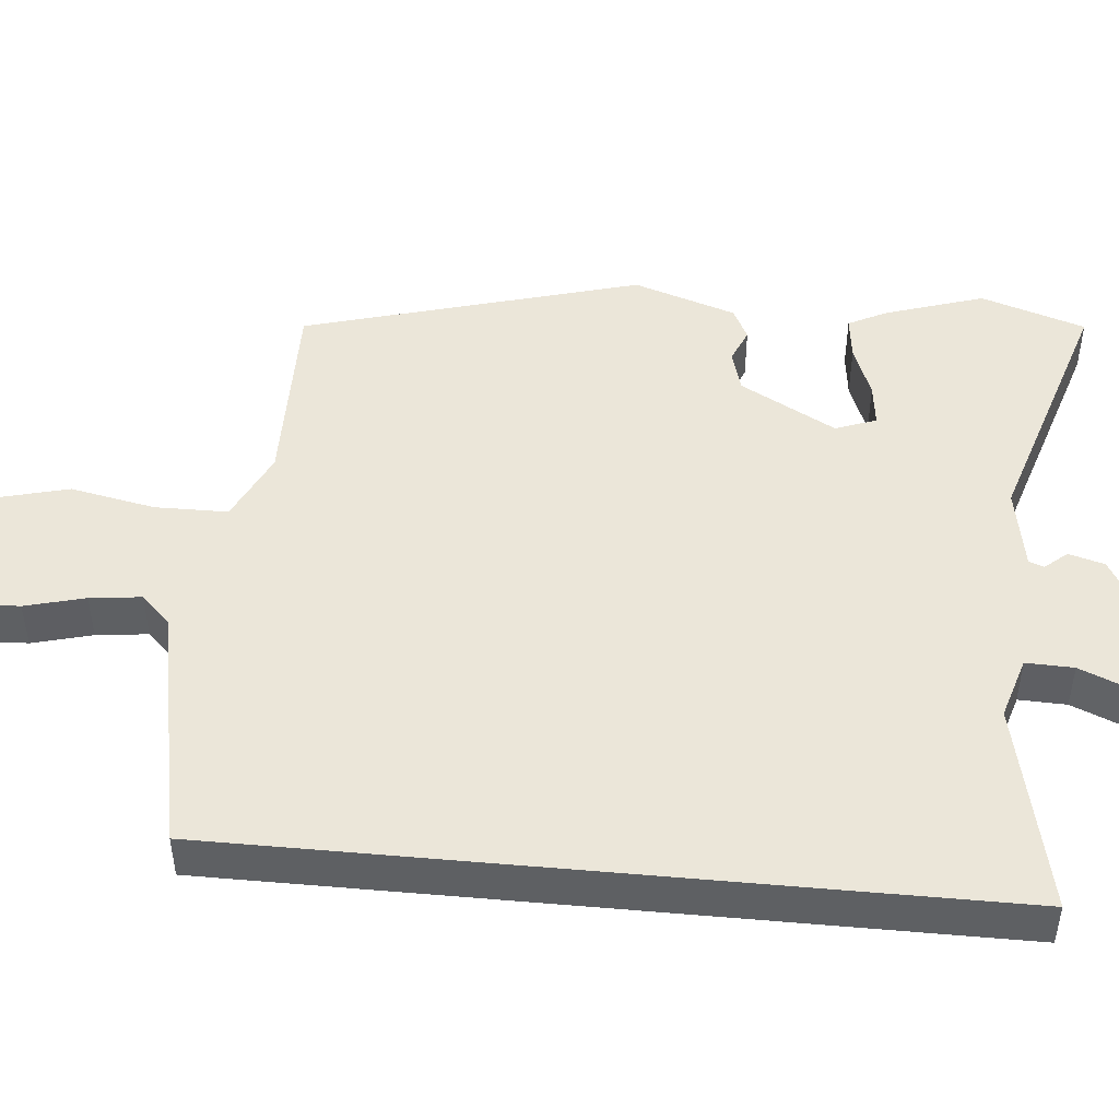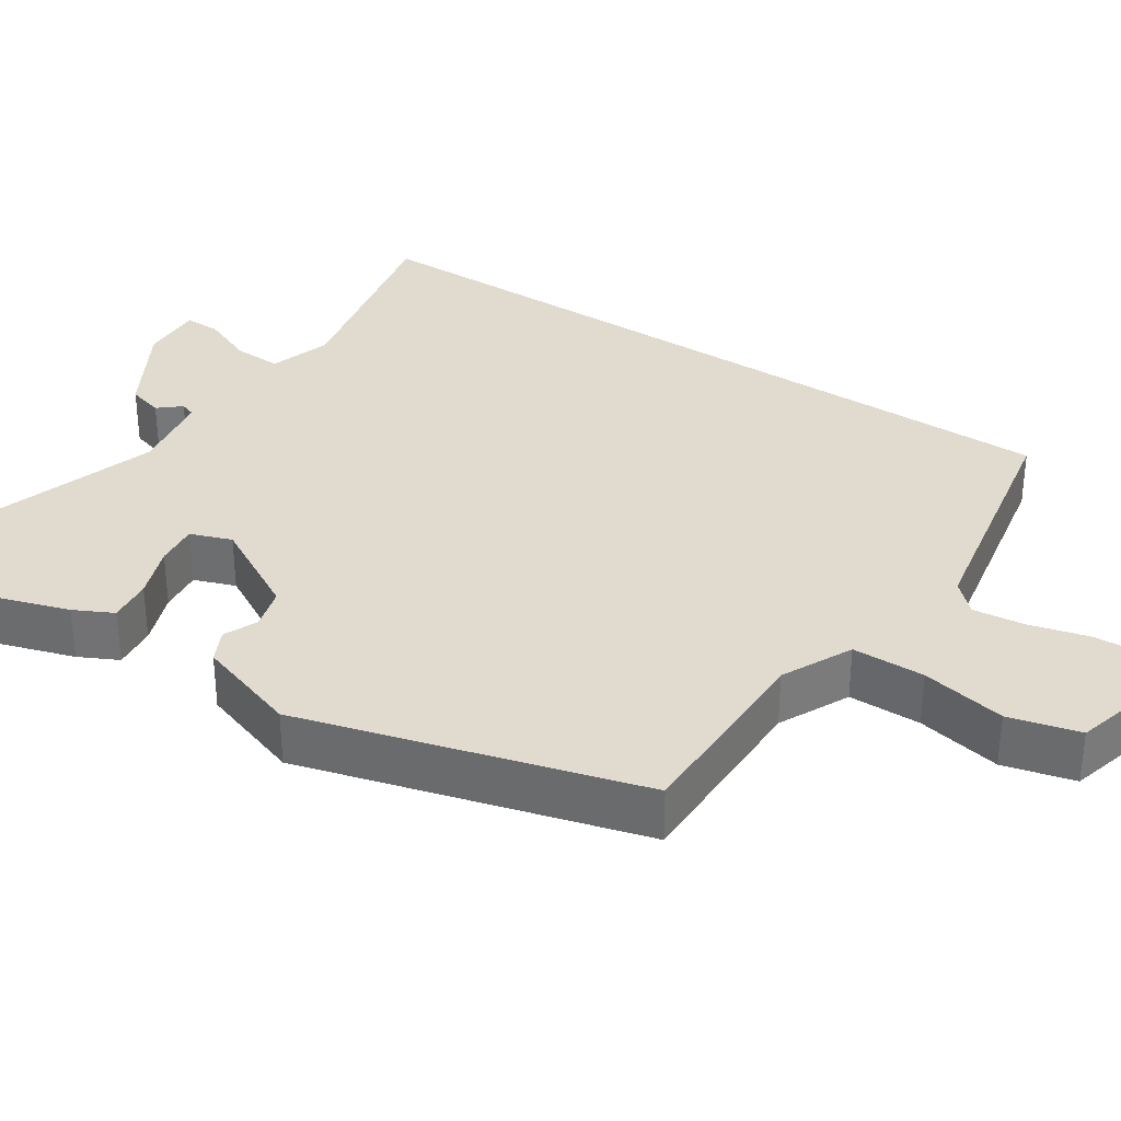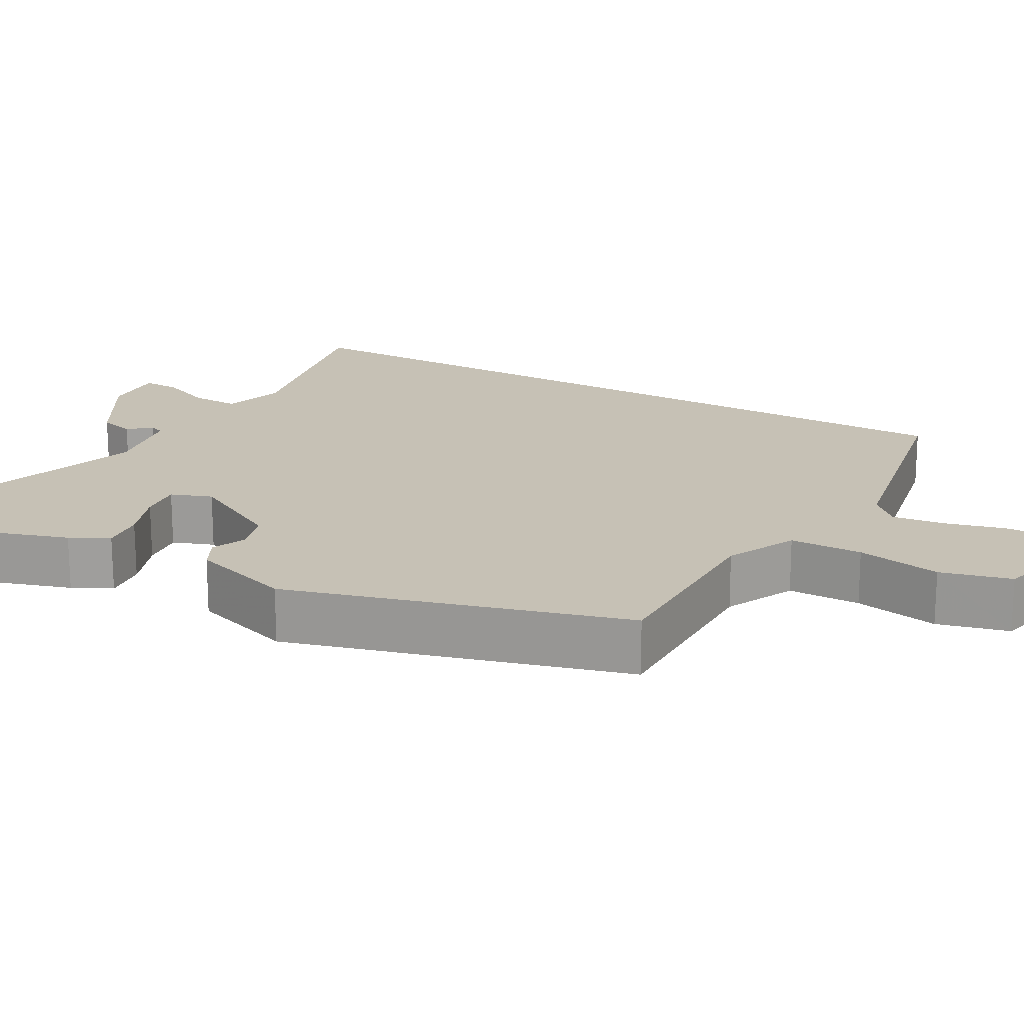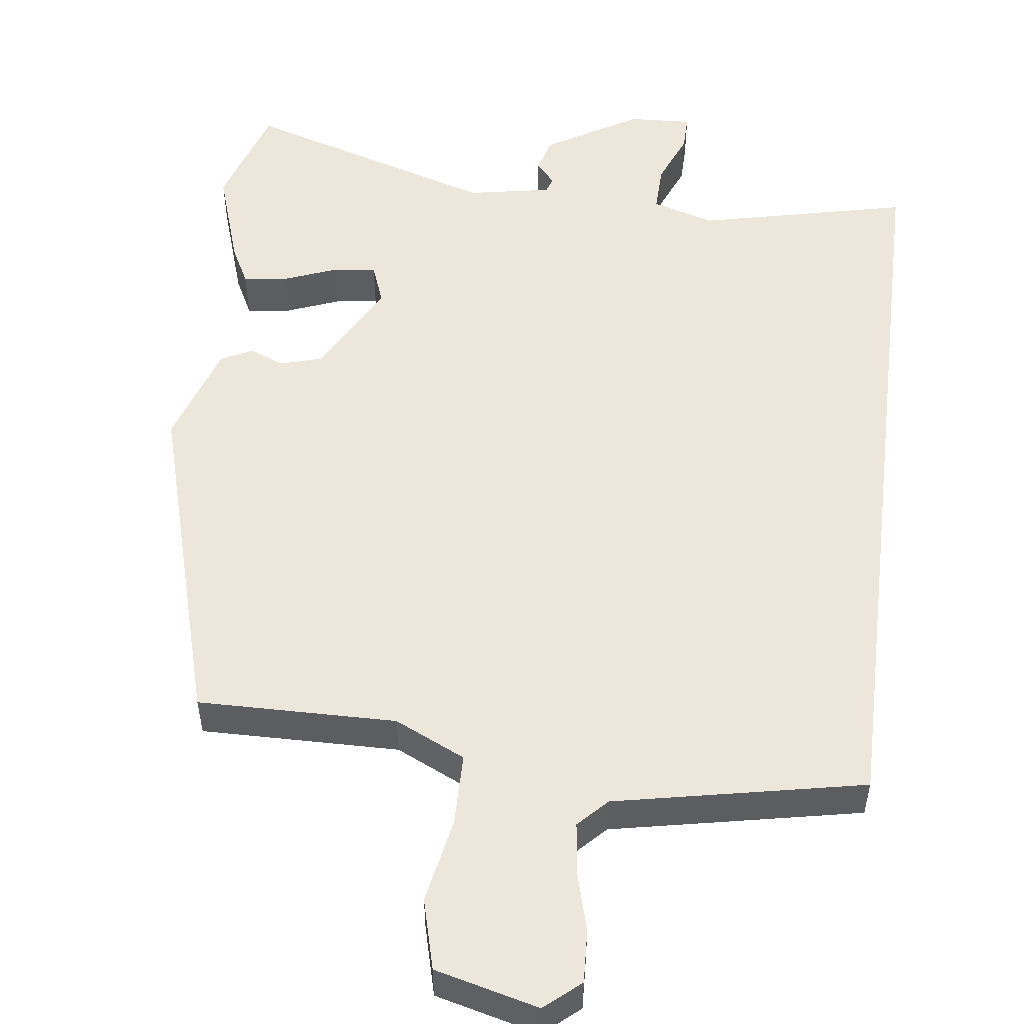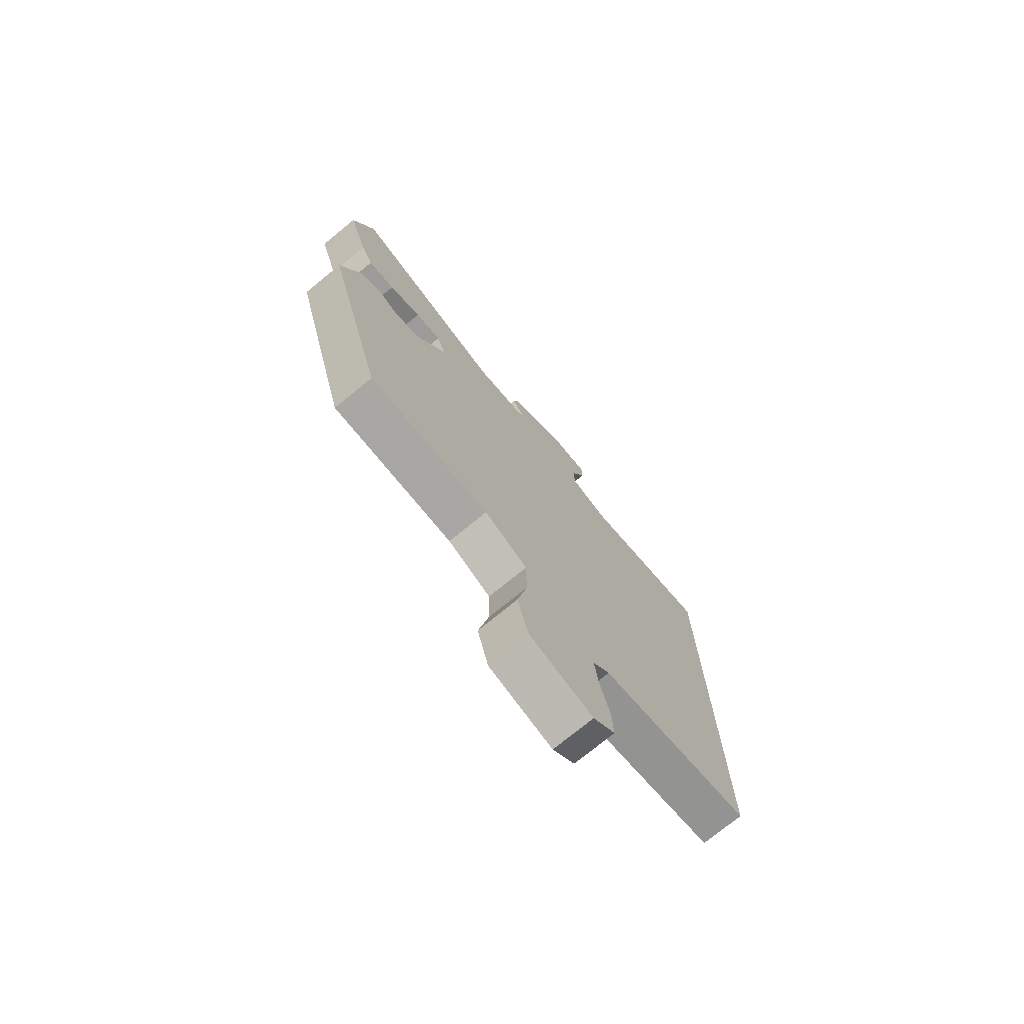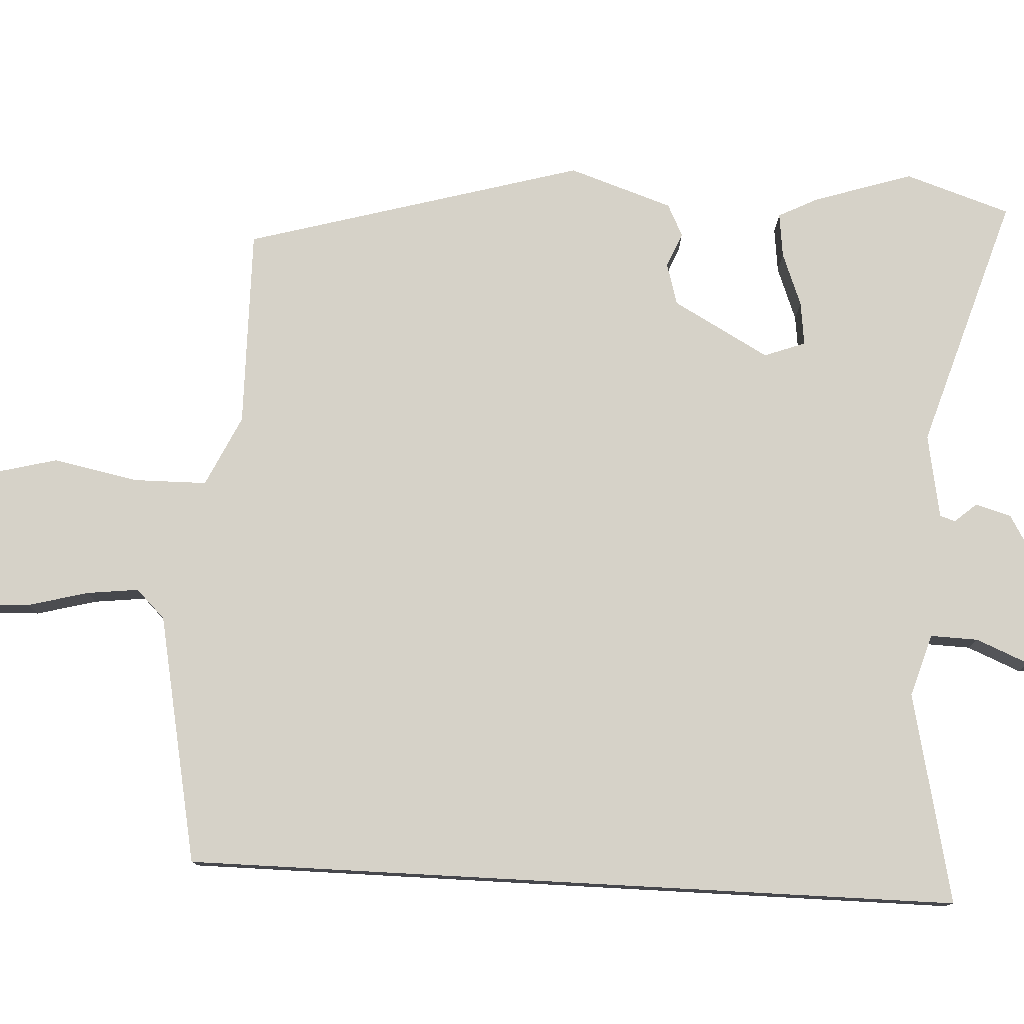
<metadata>
{"format":"obj","ext":"obj","renderer":"f3d","projection":"perspective","resolution":1024,"background":"white","views":[{"elev":47.4,"azim":-84.6,"up":"+Y"},{"elev":33.4,"azim":123.8,"up":"+Y"},{"elev":18.8,"azim":119.4,"up":"+Y"},{"elev":52.9,"azim":-173.0,"up":"+Y"},{"elev":-74.9,"azim":129.2,"up":"+Z"},{"elev":78.2,"azim":-86.9,"up":"+Y"}]}
</metadata>
<code>
v 0.47 0.07 0.592
v 0.515 0.07 0.454
v 0.473 0.07 0.324
v 0.447 0.07 0.273
v 0.389 0.07 0.28
v 0.319 0.07 0.307
v 0.262 0.07 0.314
v 0.242 0.07 0.26
v 0.311 0.07 0.134
v 0.366 0.07 0.118
v 0.411 0.07 0.137
v 0.453 0.07 0.116
v 0.498 0.07 -0.02
v 0.372 0.07 -0.464
v 0.111 0.07 -0.461
v 0.018 0.07 -0.505
v 0.017 0.07 -0.601
v 0.039 0.07 -0.713
v 0.015 0.07 -0.806
v -0.121 0.07 -0.841
v -0.168 0.07 -0.801
v -0.165 0.07 -0.732
v -0.144 0.07 -0.653
v -0.136 0.07 -0.585
v -0.173 0.07 -0.547
v -0.5 0.07 -0.482
v -0.5 0.07 0.536
v -0.223 0.07 0.474
v -0.141 0.07 0.499
v -0.143 0.07 0.562
v -0.172 0.07 0.632
v -0.173 0.07 0.68
v -0.09 0.07 0.676
v 0.032 0.07 0.604
v 0.045 0.07 0.557
v 0.02 0.07 0.528
v 0.027 0.07 0.508
v 0.137 0.07 0.488
v 0.47 0 0.592
v 0.515 0 0.454
v 0.473 0 0.324
v 0.447 0 0.273
v 0.389 0 0.28
v 0.319 0 0.307
v 0.262 0 0.314
v 0.242 0 0.26
v 0.311 0 0.134
v 0.366 0 0.118
v 0.411 0 0.137
v 0.453 0 0.116
v 0.498 0 -0.02
v 0.372 0 -0.464
v 0.111 0 -0.461
v 0.018 0 -0.505
v 0.017 0 -0.601
v 0.039 0 -0.713
v 0.015 0 -0.806
v -0.121 0 -0.841
v -0.168 0 -0.801
v -0.165 0 -0.732
v -0.144 0 -0.653
v -0.136 0 -0.585
v -0.173 0 -0.547
v -0.5 0 -0.482
v -0.5 0 0.536
v -0.223 0 0.474
v -0.141 0 0.499
v -0.143 0 0.562
v -0.172 0 0.632
v -0.173 0 0.68
v -0.09 0 0.676
v 0.032 0 0.604
v 0.045 0 0.557
v 0.02 0 0.528
v 0.027 0 0.508
v 0.137 0 0.488
f 33 34 35 36
f 33 36 37
f 30 31 32 33
f 29 30 33 37
f 28 29 37 38
f 25 26 27 28
f 24 25 28 38
f 20 21 22 23
f 17 18 19 20
f 16 17 20 23
f 12 13 14 15
f 10 11 12 15
f 9 10 15 16
f 8 9 16 23
f 3 4 5 6
f 3 6 7
f 2 3 7
f 1 2 7
f 38 1 7
f 23 24 38
f 7 8 23 38
f 74 73 72 71
f 75 74 71
f 71 70 69 68
f 75 71 68 67
f 76 75 67 66
f 66 65 64 63
f 76 66 63 62
f 61 60 59 58
f 58 57 56 55
f 61 58 55 54
f 53 52 51 50
f 53 50 49 48
f 54 53 48 47
f 61 54 47 46
f 44 43 42 41
f 45 44 41
f 45 41 40
f 45 40 39
f 45 39 76
f 76 62 61
f 76 61 46 45
f 1 39 40 2
f 2 40 41 3
f 3 41 42 4
f 4 42 43 5
f 5 43 44 6
f 6 44 45 7
f 7 45 46 8
f 8 46 47 9
f 9 47 48 10
f 10 48 49 11
f 11 49 50 12
f 12 50 51 13
f 13 51 52 14
f 14 52 53 15
f 15 53 54 16
f 16 54 55 17
f 17 55 56 18
f 18 56 57 19
f 19 57 58 20
f 20 58 59 21
f 21 59 60 22
f 22 60 61 23
f 23 61 62 24
f 24 62 63 25
f 25 63 64 26
f 26 64 65 27
f 27 65 66 28
f 28 66 67 29
f 29 67 68 30
f 30 68 69 31
f 31 69 70 32
f 32 70 71 33
f 33 71 72 34
f 34 72 73 35
f 35 73 74 36
f 36 74 75 37
f 37 75 76 38
f 38 76 39 1

</code>
